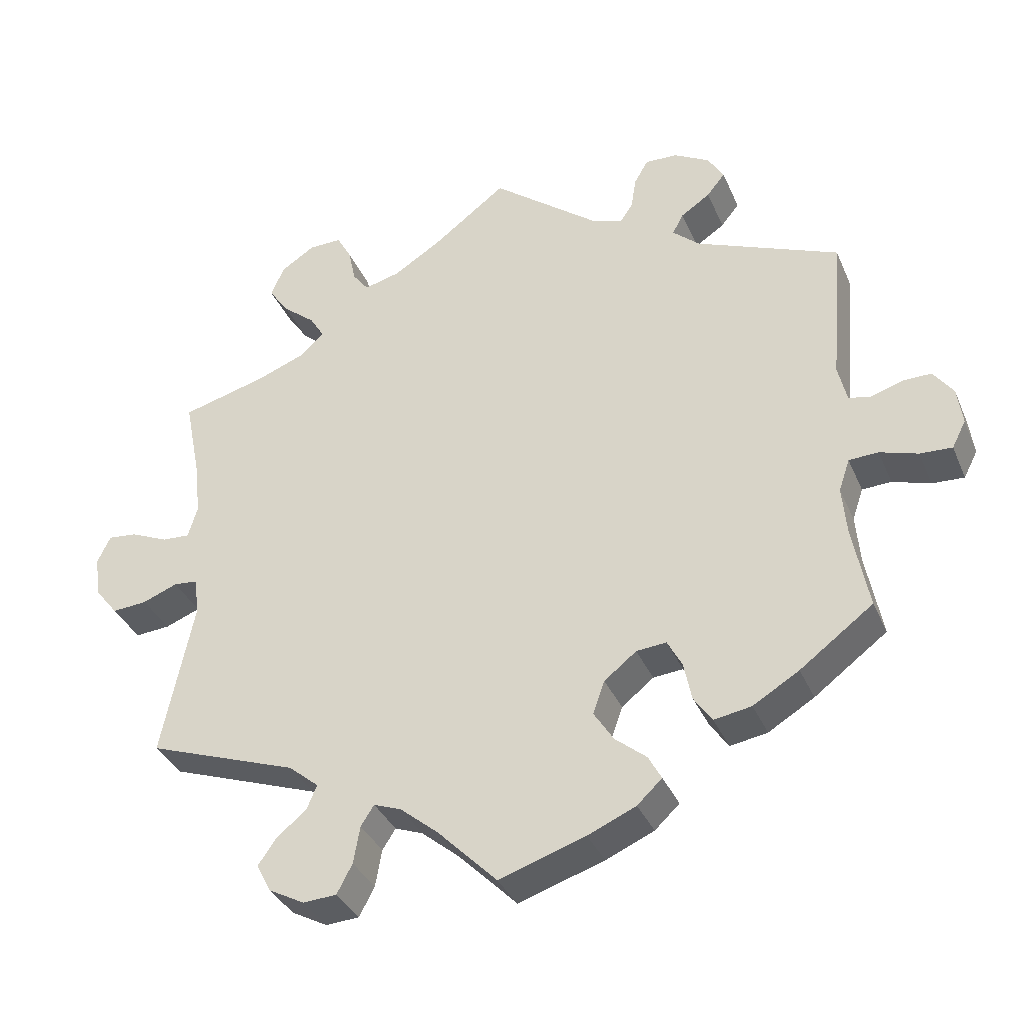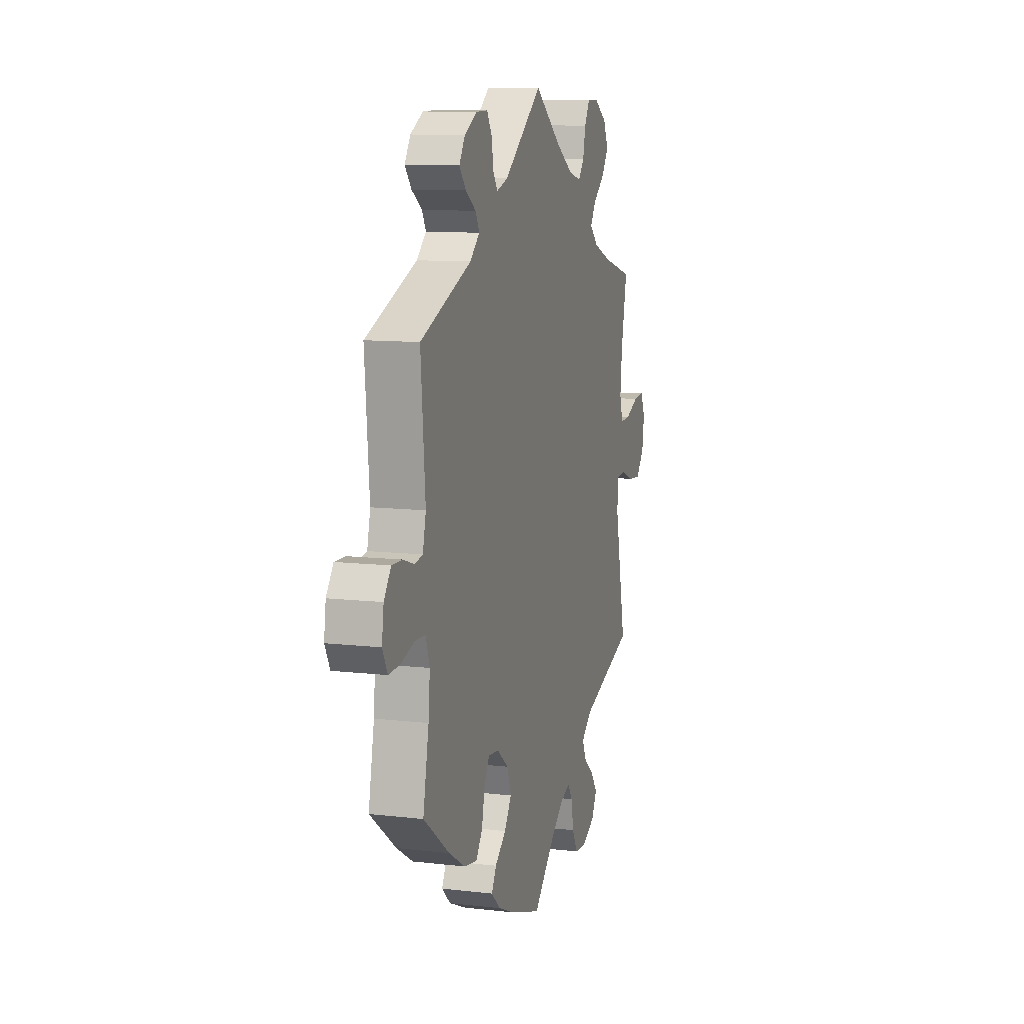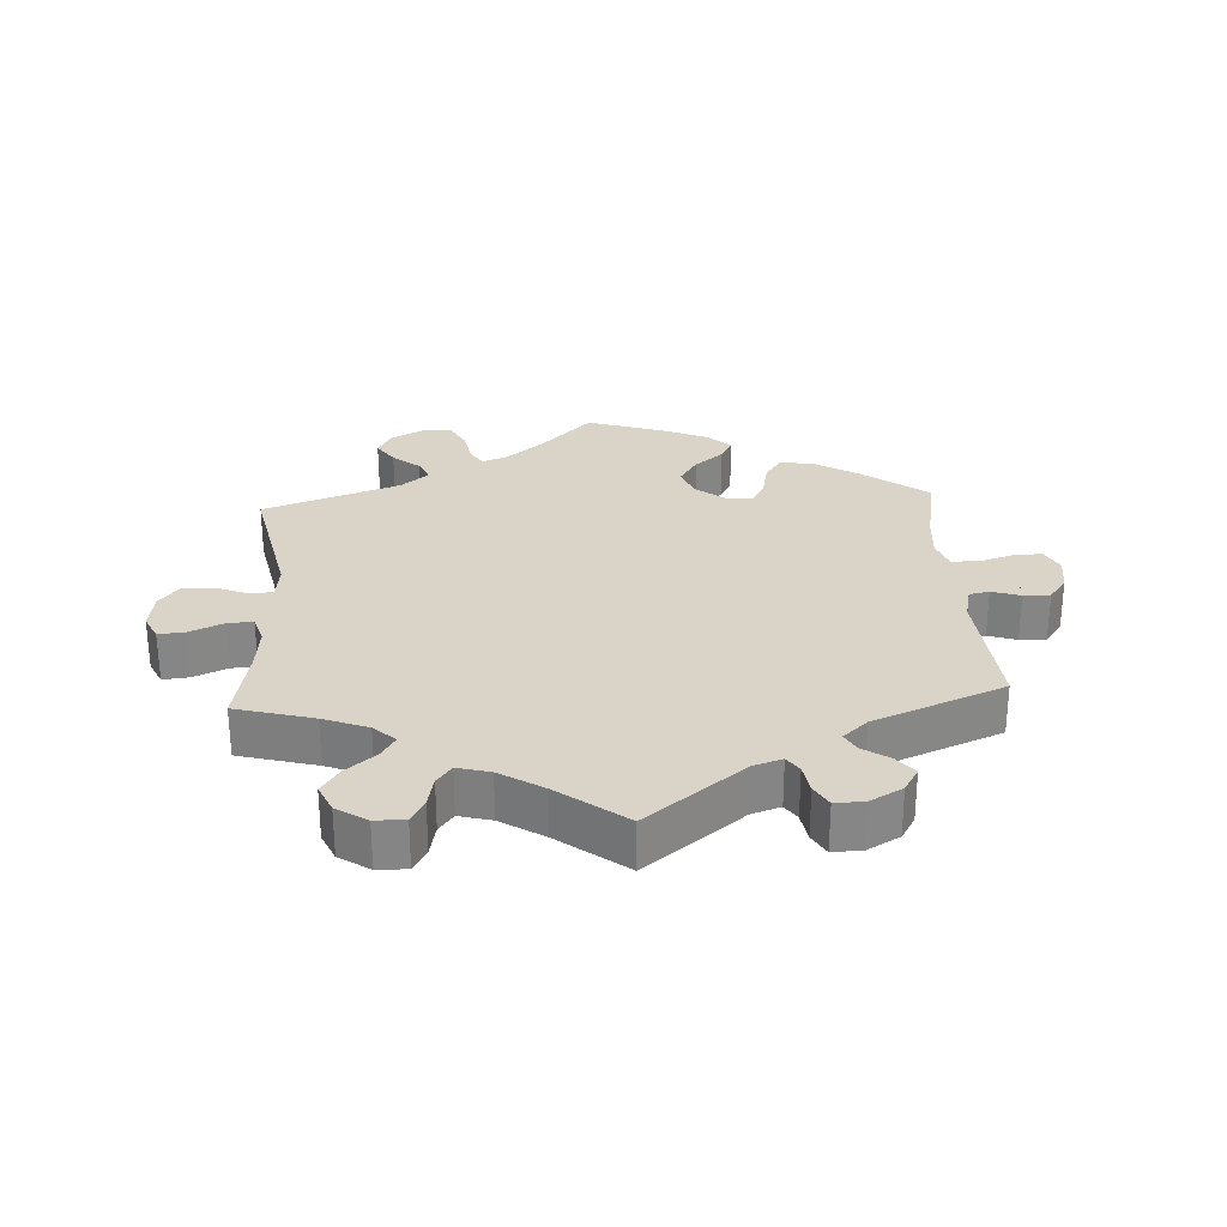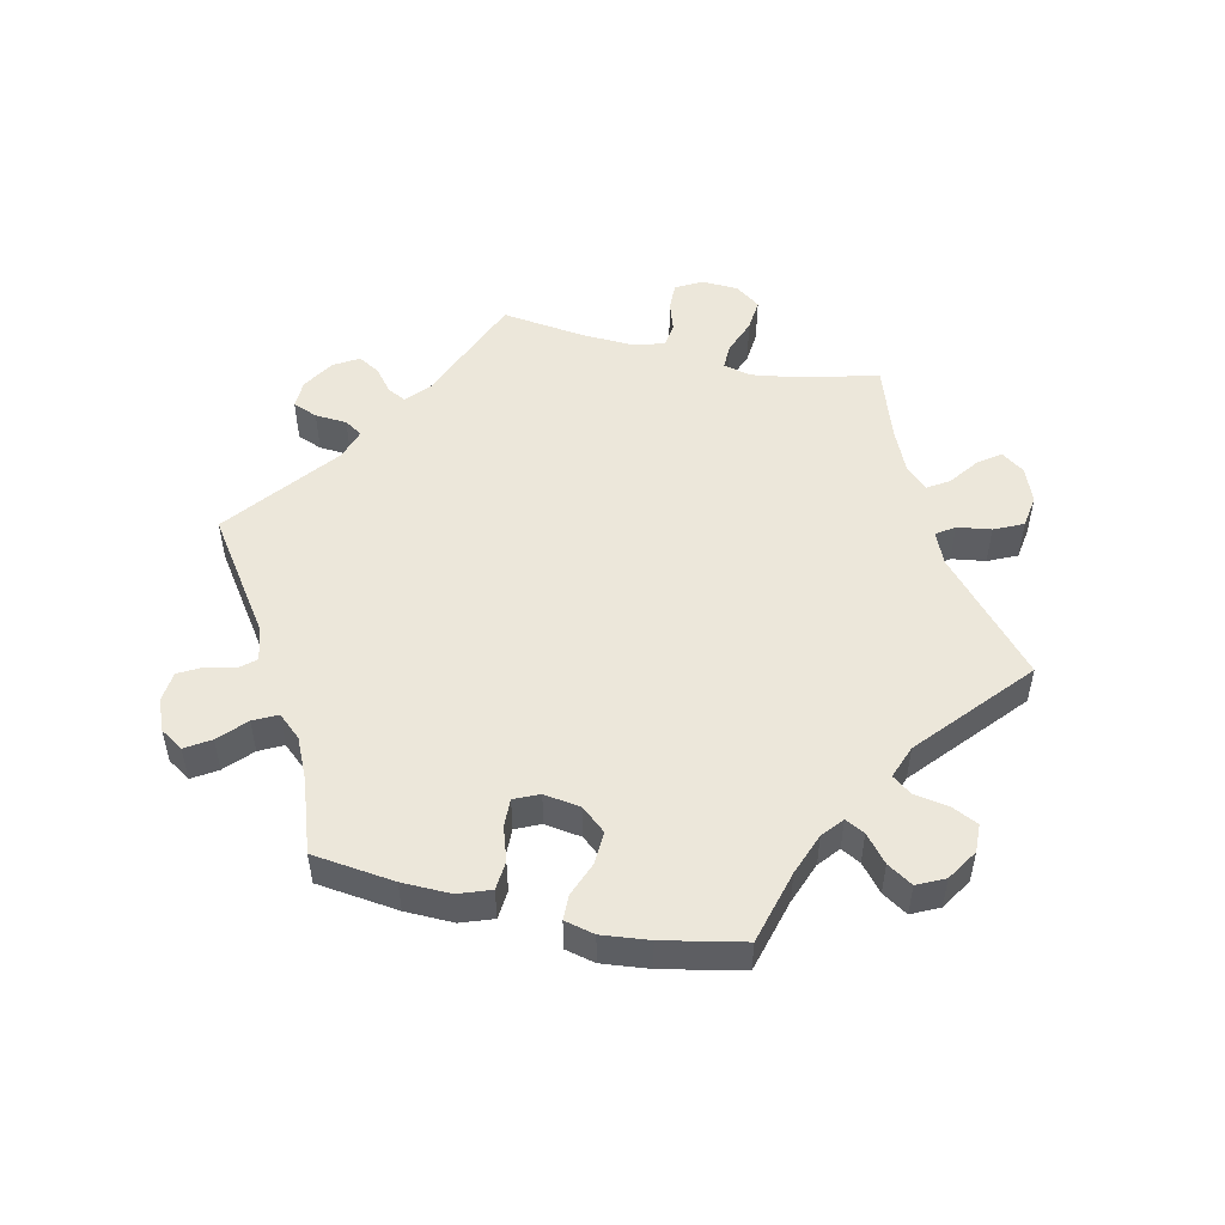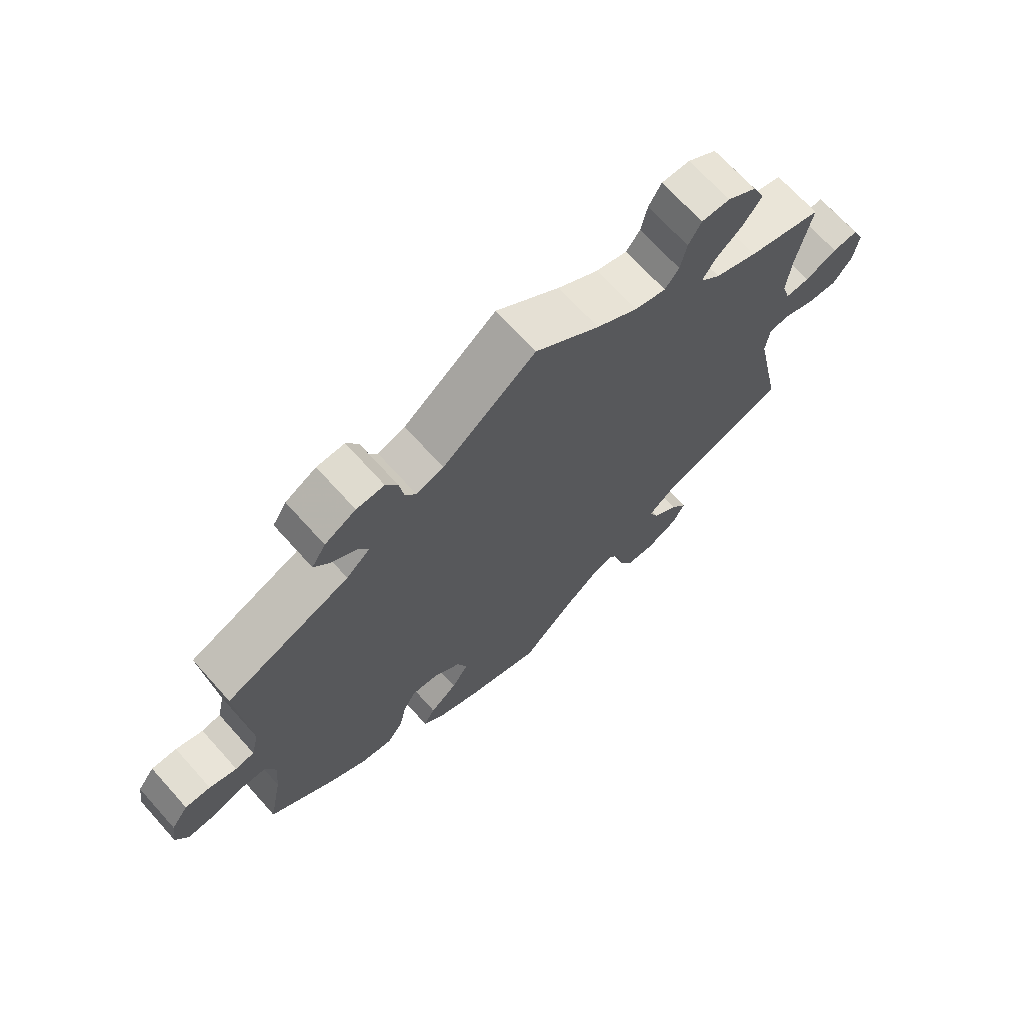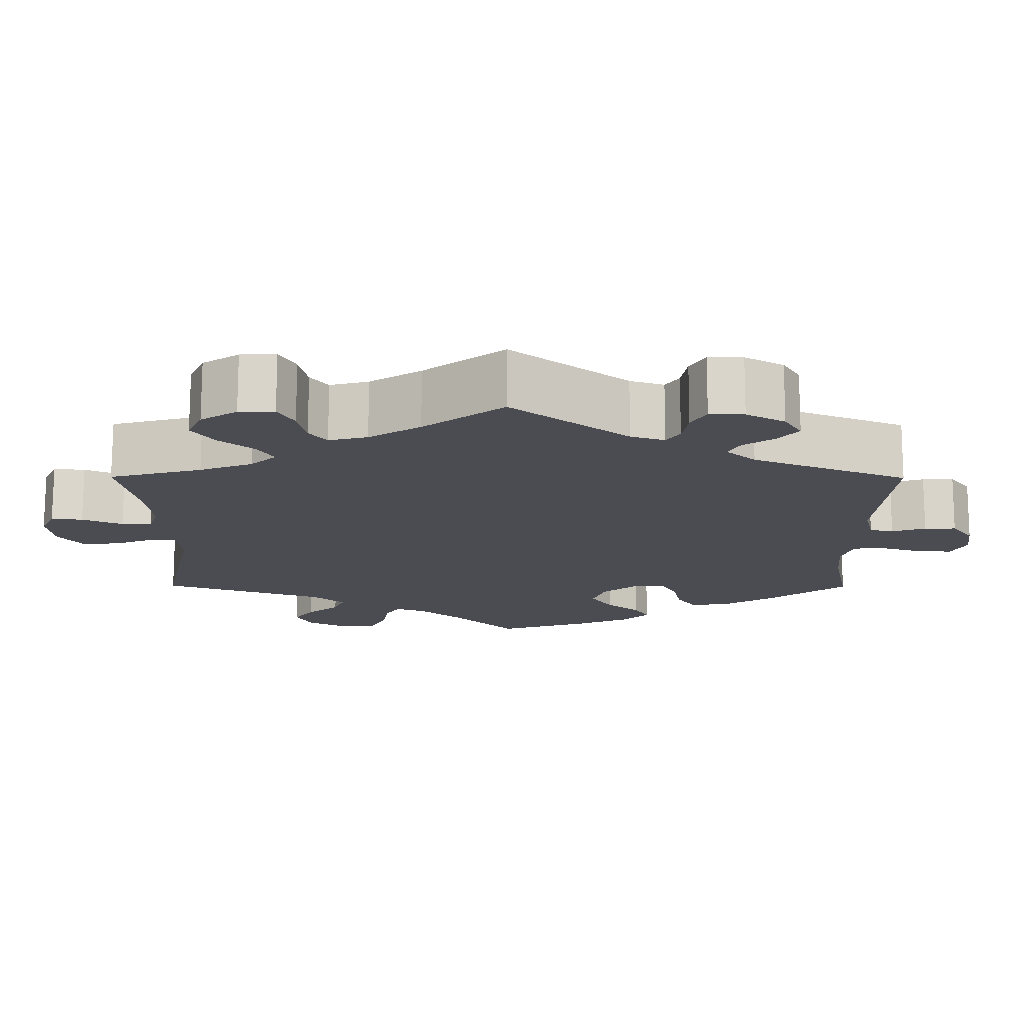
<metadata>
{"format":"obj","ext":"obj","renderer":"f3d","projection":"perspective","resolution":1024,"background":"white","views":[{"elev":-35.2,"azim":21.1,"up":"+Z"},{"elev":10.4,"azim":106.5,"up":"+Z"},{"elev":28.4,"azim":-3.3,"up":"+Y"},{"elev":51.4,"azim":162.9,"up":"+Y"},{"elev":69.1,"azim":138.0,"up":"+Z"},{"elev":74.5,"azim":0.1,"up":"+Z"}]}
</metadata>
<code>
v 0.401 0.07 -0.363
v 0.338 0.07 -0.401
v 0.287 0.07 -0.41
v 0.262 0.07 -0.374
v 0.251 0.07 -0.321
v 0.231 0.07 -0.284
v 0.19 0.07 -0.288
v 0.146 0.07 -0.323
v 0.13 0.07 -0.368
v 0.157 0.07 -0.41
v 0.2 0.07 -0.445
v 0.218 0.07 -0.478
v 0.184 0.07 -0.51
v 0.118 0.07 -0.539
v 0 0.07 -0.578
v -0.081 0.07 -0.497
v -0.133 0.07 -0.454
v -0.171 0.07 -0.44
v -0.189 0.07 -0.468
v -0.198 0.07 -0.519
v -0.219 0.07 -0.559
v -0.265 0.07 -0.562
v -0.314 0.07 -0.536
v -0.334 0.07 -0.498
v -0.309 0.07 -0.462
v -0.268 0.07 -0.428
v -0.254 0.07 -0.395
v -0.295 0.07 -0.361
v -0.501 0.07 -0.289
v -0.457 0.07 -0.077
v -0.463 0.07 -0.025
v -0.496 0.07 -0.022
v -0.544 0.07 -0.041
v -0.592 0.07 -0.045
v -0.623 0.07 -0.006
v -0.631 0.07 0.05
v -0.613 0.07 0.088
v -0.573 0.07 0.084
v -0.522 0.07 0.062
v -0.484 0.07 0.06
v -0.471 0.07 0.103
v -0.478 0.07 0.172
v -0.501 0.07 0.289
v -0.384 0.07 0.321
v -0.317 0.07 0.347
v -0.285 0.07 0.377
v -0.305 0.07 0.41
v -0.349 0.07 0.446
v -0.377 0.07 0.486
v -0.358 0.07 0.528
v -0.312 0.07 0.558
v -0.267 0.07 0.559
v -0.247 0.07 0.523
v -0.237 0.07 0.476
v -0.215 0.07 0.447
v -0.166 0.07 0.46
v -0.101 0.07 0.501
v 0 0.07 0.578
v 0.147 0.07 0.464
v 0.19 0.07 0.45
v 0.207 0.07 0.475
v 0.214 0.07 0.519
v 0.233 0.07 0.552
v 0.277 0.07 0.551
v 0.326 0.07 0.524
v 0.348 0.07 0.488
v 0.323 0.07 0.457
v 0.283 0.07 0.43
v 0.268 0.07 0.402
v 0.305 0.07 0.369
v 0.501 0.07 0.29
v 0.484 0.07 0.088
v 0.496 0.07 0.037
v 0.526 0.07 0.031
v 0.569 0.07 0.045
v 0.609 0.07 0.046
v 0.636 0.07 0.009
v 0.643 0.07 -0.042
v 0.624 0.07 -0.079
v 0.58 0.07 -0.077
v 0.528 0.07 -0.061
v 0.488 0.07 -0.063
v 0.473 0.07 -0.107
v 0.479 0.07 -0.174
v 0.501 0.07 -0.288
v 0.401 0 -0.363
v 0.338 0 -0.401
v 0.287 0 -0.41
v 0.262 0 -0.374
v 0.251 0 -0.321
v 0.231 0 -0.284
v 0.19 0 -0.288
v 0.146 0 -0.323
v 0.13 0 -0.368
v 0.157 0 -0.41
v 0.2 0 -0.445
v 0.218 0 -0.478
v 0.184 0 -0.51
v 0.118 0 -0.539
v 0 0 -0.578
v -0.081 0 -0.497
v -0.133 0 -0.454
v -0.171 0 -0.44
v -0.189 0 -0.468
v -0.198 0 -0.519
v -0.219 0 -0.559
v -0.265 0 -0.562
v -0.314 0 -0.536
v -0.334 0 -0.498
v -0.309 0 -0.462
v -0.268 0 -0.428
v -0.254 0 -0.395
v -0.295 0 -0.361
v -0.501 0 -0.289
v -0.457 0 -0.077
v -0.463 0 -0.025
v -0.496 0 -0.022
v -0.544 0 -0.041
v -0.592 0 -0.045
v -0.623 0 -0.006
v -0.631 0 0.05
v -0.613 0 0.088
v -0.573 0 0.084
v -0.522 0 0.062
v -0.484 0 0.06
v -0.471 0 0.103
v -0.478 0 0.172
v -0.501 0 0.289
v -0.384 0 0.321
v -0.317 0 0.347
v -0.285 0 0.377
v -0.305 0 0.41
v -0.349 0 0.446
v -0.377 0 0.486
v -0.358 0 0.528
v -0.312 0 0.558
v -0.267 0 0.559
v -0.247 0 0.523
v -0.237 0 0.476
v -0.215 0 0.447
v -0.166 0 0.46
v -0.101 0 0.501
v 0 0 0.578
v 0.147 0 0.464
v 0.19 0 0.45
v 0.207 0 0.475
v 0.214 0 0.519
v 0.233 0 0.552
v 0.277 0 0.551
v 0.326 0 0.524
v 0.348 0 0.488
v 0.323 0 0.457
v 0.283 0 0.43
v 0.268 0 0.402
v 0.305 0 0.369
v 0.501 0 0.29
v 0.484 0 0.088
v 0.496 0 0.037
v 0.526 0 0.031
v 0.569 0 0.045
v 0.609 0 0.046
v 0.636 0 0.009
v 0.643 0 -0.042
v 0.624 0 -0.079
v 0.58 0 -0.077
v 0.528 0 -0.061
v 0.488 0 -0.063
v 0.473 0 -0.107
v 0.479 0 -0.174
v 0.501 0 -0.288
f 84 85 1 2
f 83 84 2 3
f 82 83 3 4
f 78 79 80 81
f 78 81 82
f 77 78 82
f 74 75 76 77
f 73 74 77 82
f 72 73 82 4
f 70 71 72 4
f 65 66 67 68
f 65 68 69
f 64 65 69
f 61 62 63 64
f 60 61 64 69
f 59 60 69 70
f 57 58 59
f 56 57 59 70
f 51 52 53 54
f 51 54 55
f 50 51 55
f 47 48 49 50
f 46 47 50 55
f 42 43 44
f 41 42 44 45
f 40 41 45 46
f 36 37 38 39
f 36 39 40
f 35 36 40
f 32 33 34 35
f 31 32 35 40
f 28 29 30
f 27 28 30 31
f 23 24 25 26
f 21 22 23 26
f 19 20 21 26
f 18 19 26 27
f 17 18 27 31
f 13 14 15 16
f 10 11 12 13
f 9 10 13 16
f 8 9 16 17
f 70 4 5
f 70 5 6
f 56 70 6 7
f 40 46 55 56
f 17 31 40 56
f 7 8 17 56
f 87 86 170 169
f 88 87 169 168
f 89 88 168 167
f 166 165 164 163
f 167 166 163
f 167 163 162
f 162 161 160 159
f 167 162 159 158
f 89 167 158 157
f 89 157 156 155
f 153 152 151 150
f 154 153 150
f 154 150 149
f 149 148 147 146
f 154 149 146 145
f 155 154 145 144
f 144 143 142
f 155 144 142 141
f 139 138 137 136
f 140 139 136
f 140 136 135
f 135 134 133 132
f 140 135 132 131
f 129 128 127
f 130 129 127 126
f 131 130 126 125
f 124 123 122 121
f 125 124 121
f 125 121 120
f 120 119 118 117
f 125 120 117 116
f 115 114 113
f 116 115 113 112
f 111 110 109 108
f 111 108 107 106
f 111 106 105 104
f 112 111 104 103
f 116 112 103 102
f 101 100 99 98
f 98 97 96 95
f 101 98 95 94
f 102 101 94 93
f 90 89 155
f 91 90 155
f 92 91 155 141
f 141 140 131 125
f 141 125 116 102
f 141 102 93 92
f 1 86 87 2
f 2 87 88 3
f 3 88 89 4
f 4 89 90 5
f 5 90 91 6
f 6 91 92 7
f 7 92 93 8
f 8 93 94 9
f 9 94 95 10
f 10 95 96 11
f 11 96 97 12
f 12 97 98 13
f 13 98 99 14
f 14 99 100 15
f 15 100 101 16
f 16 101 102 17
f 17 102 103 18
f 18 103 104 19
f 19 104 105 20
f 20 105 106 21
f 21 106 107 22
f 22 107 108 23
f 23 108 109 24
f 24 109 110 25
f 25 110 111 26
f 26 111 112 27
f 27 112 113 28
f 28 113 114 29
f 29 114 115 30
f 30 115 116 31
f 31 116 117 32
f 32 117 118 33
f 33 118 119 34
f 34 119 120 35
f 35 120 121 36
f 36 121 122 37
f 37 122 123 38
f 38 123 124 39
f 39 124 125 40
f 40 125 126 41
f 41 126 127 42
f 42 127 128 43
f 43 128 129 44
f 44 129 130 45
f 45 130 131 46
f 46 131 132 47
f 47 132 133 48
f 48 133 134 49
f 49 134 135 50
f 50 135 136 51
f 51 136 137 52
f 52 137 138 53
f 53 138 139 54
f 54 139 140 55
f 55 140 141 56
f 56 141 142 57
f 57 142 143 58
f 58 143 144 59
f 59 144 145 60
f 60 145 146 61
f 61 146 147 62
f 62 147 148 63
f 63 148 149 64
f 64 149 150 65
f 65 150 151 66
f 66 151 152 67
f 67 152 153 68
f 68 153 154 69
f 69 154 155 70
f 70 155 156 71
f 71 156 157 72
f 72 157 158 73
f 73 158 159 74
f 74 159 160 75
f 75 160 161 76
f 76 161 162 77
f 77 162 163 78
f 78 163 164 79
f 79 164 165 80
f 80 165 166 81
f 81 166 167 82
f 82 167 168 83
f 83 168 169 84
f 84 169 170 85
f 85 170 86 1

</code>
